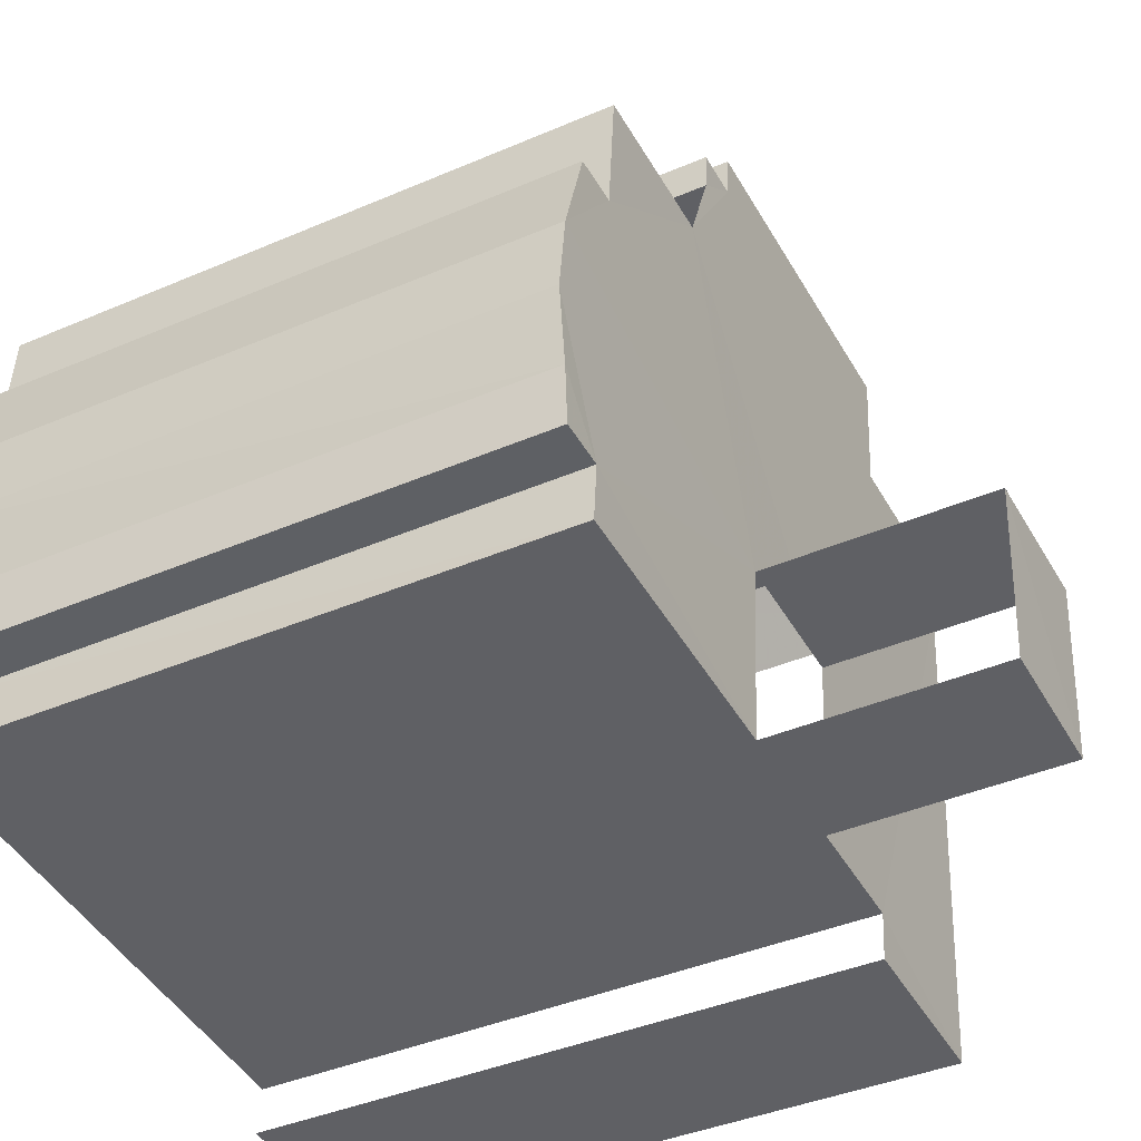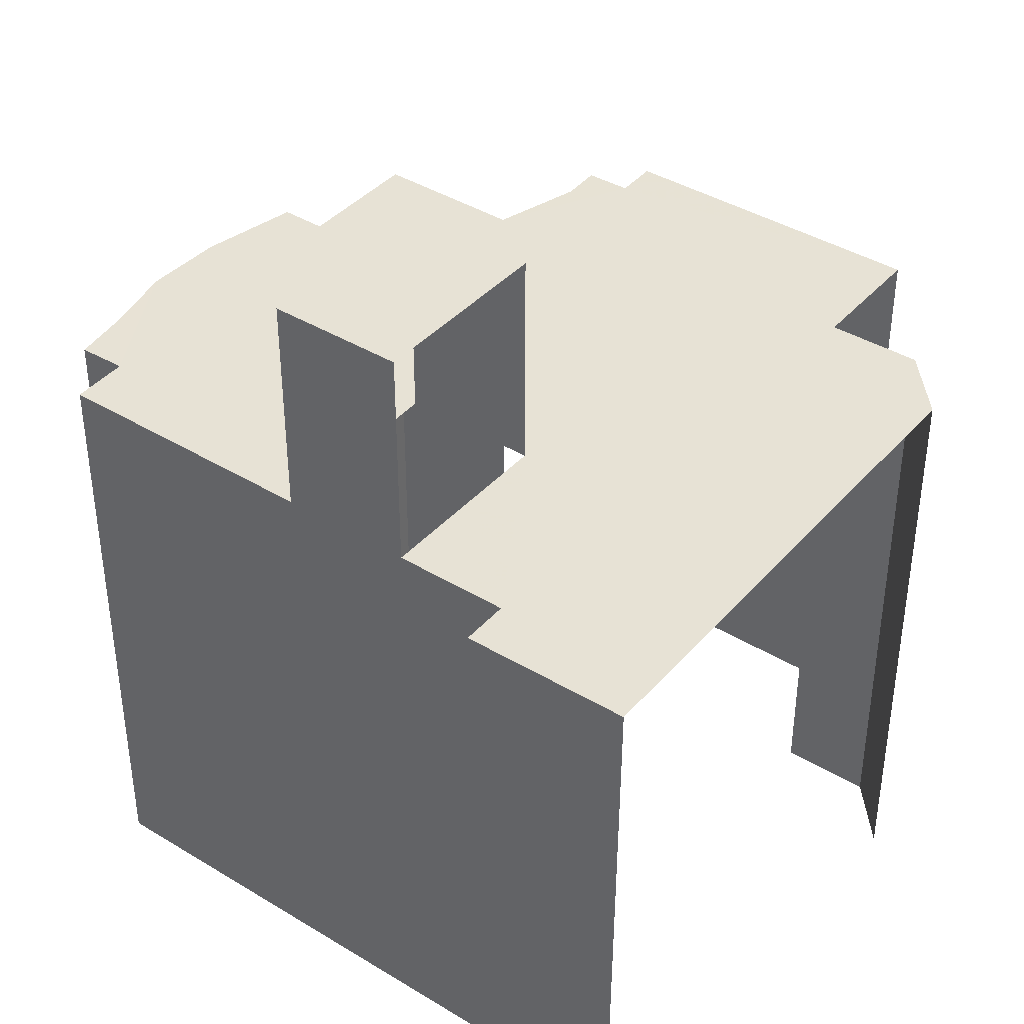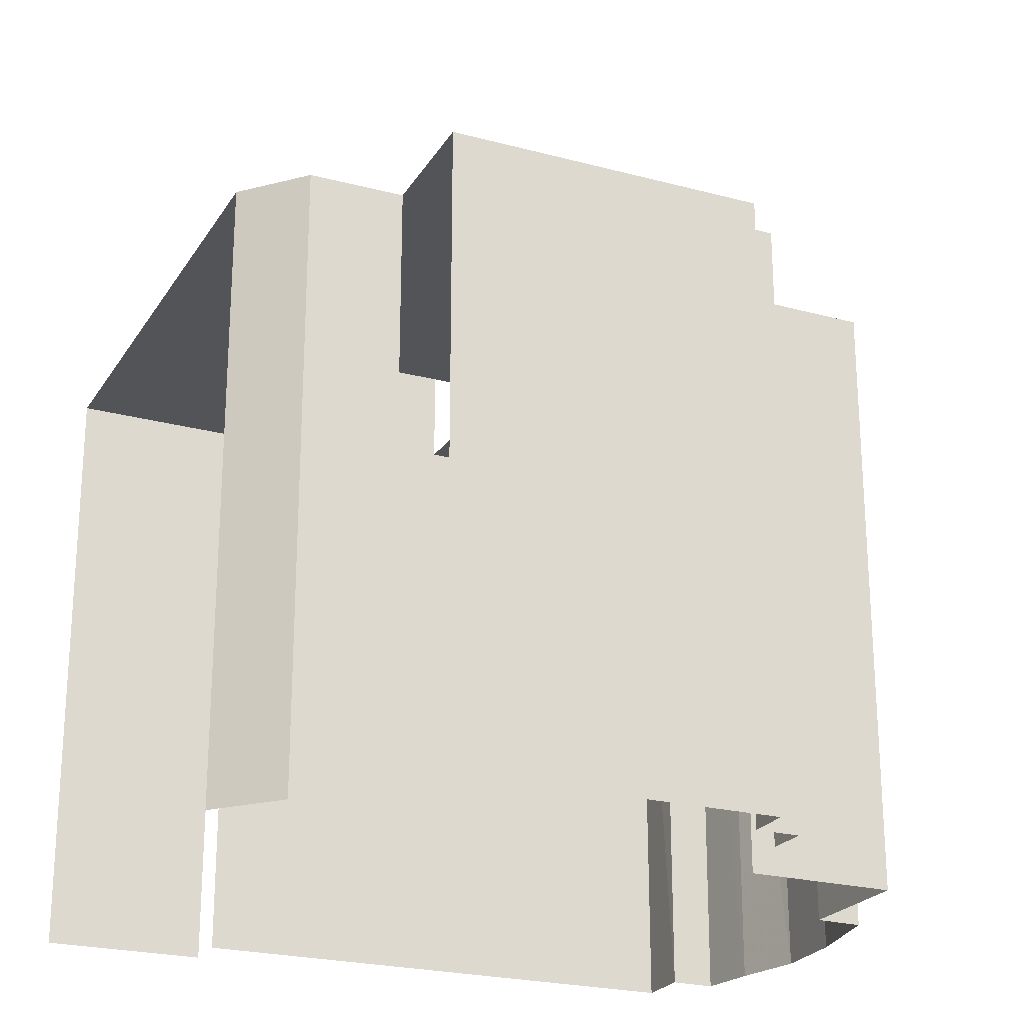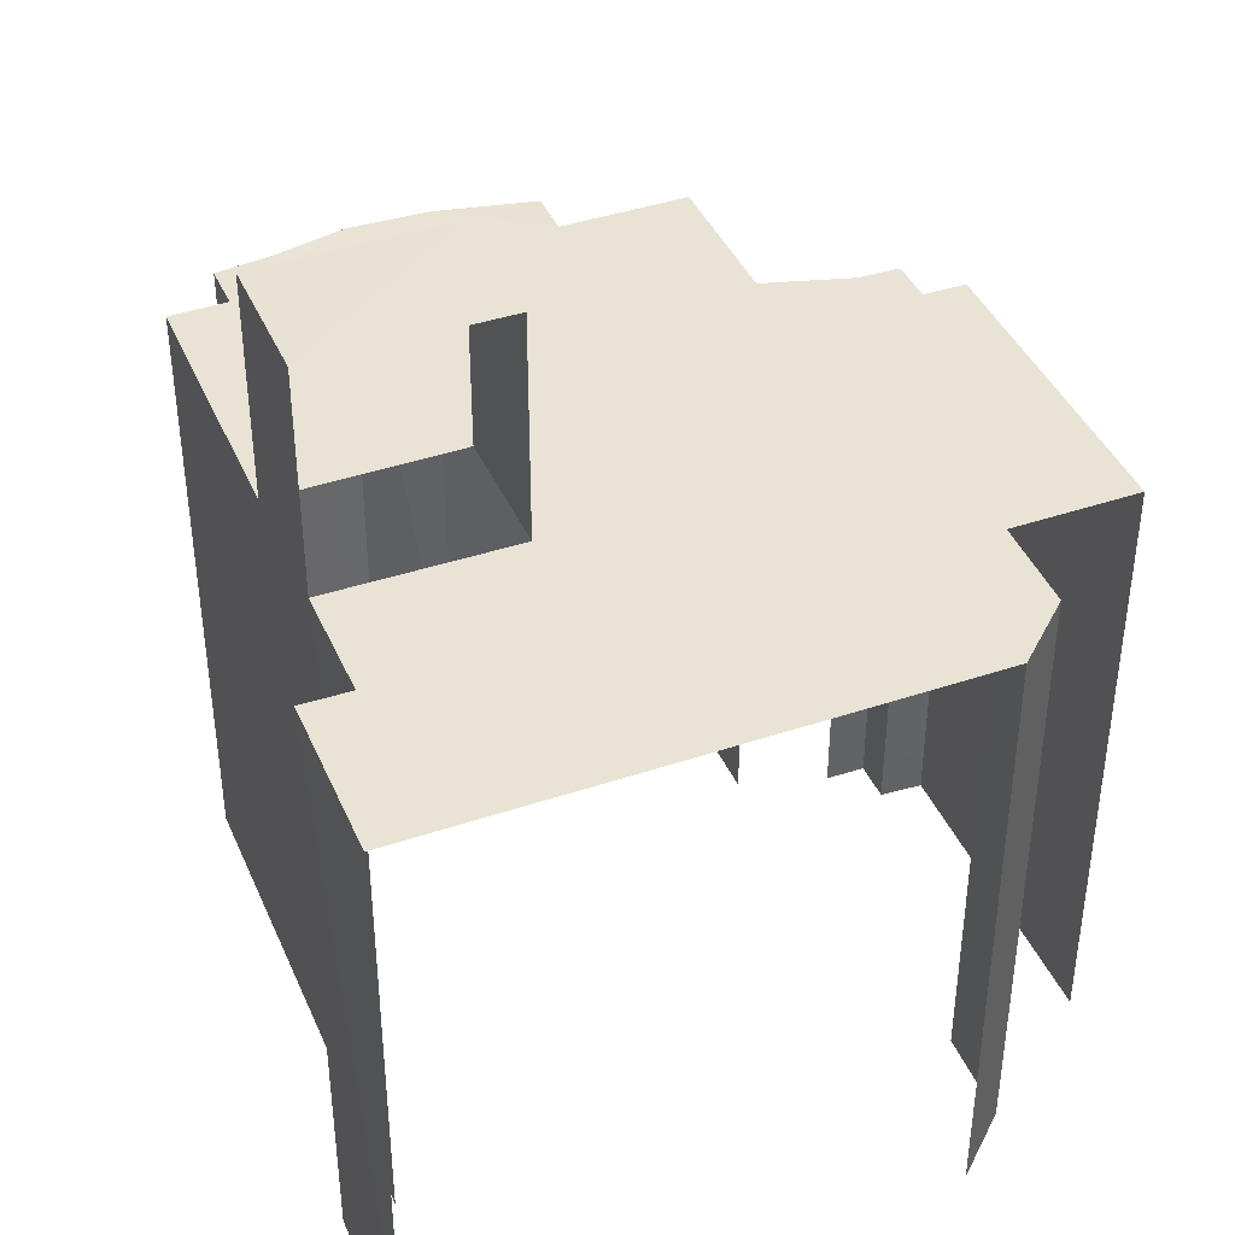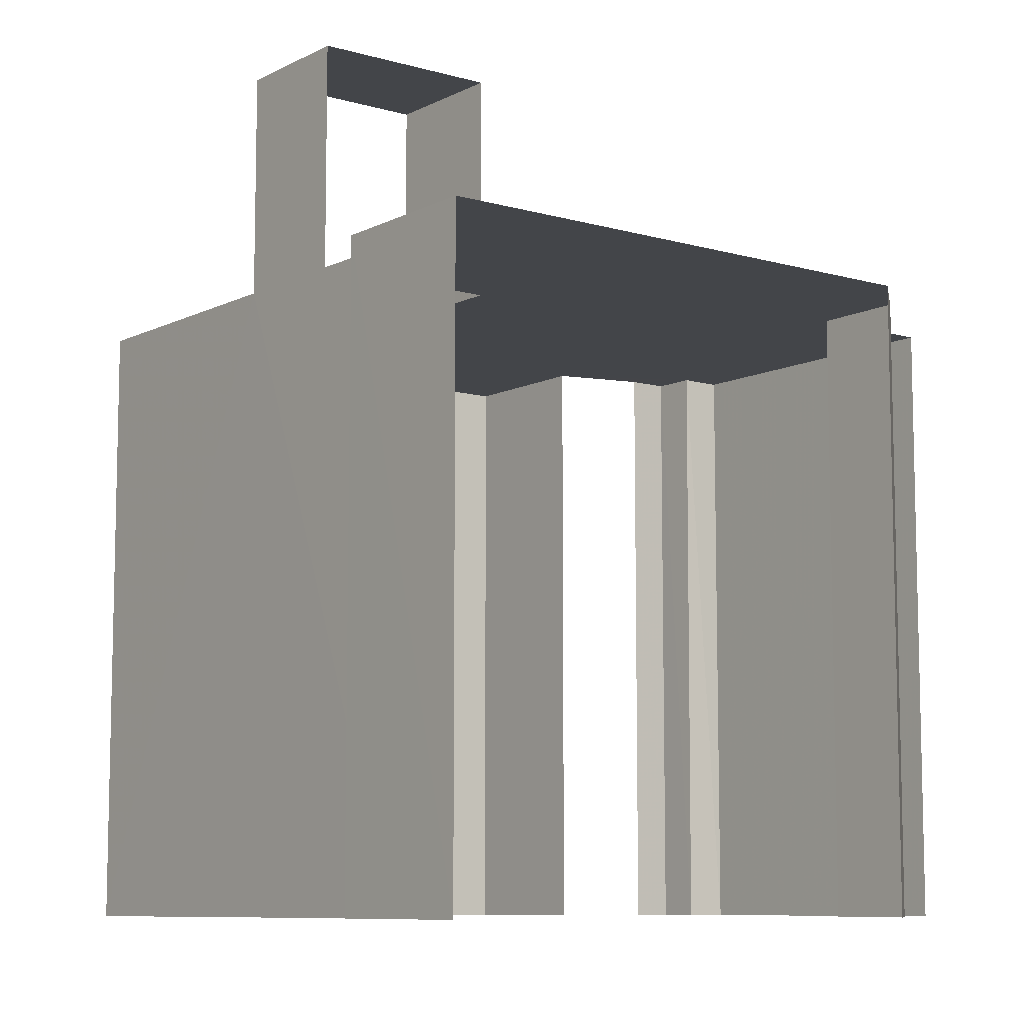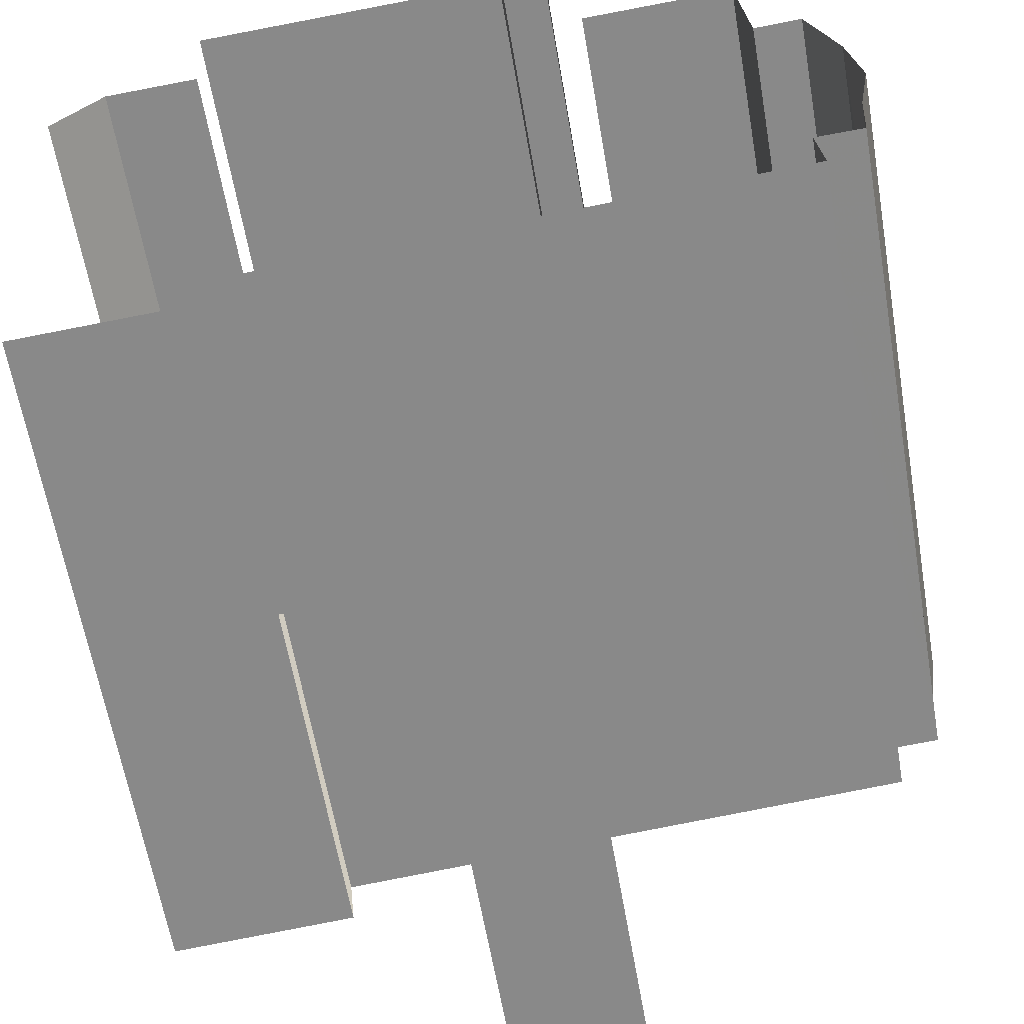
<metadata>
{"format":"obj","ext":"obj","renderer":"f3d","projection":"perspective","resolution":1024,"background":"white","views":[{"elev":-39.8,"azim":-61.8,"up":"+Y"},{"elev":40.3,"azim":32.0,"up":"+Z"},{"elev":-23.3,"azim":150.8,"up":"+Z"},{"elev":41.1,"azim":63.1,"up":"+Z"},{"elev":-8.8,"azim":47.8,"up":"+Z"},{"elev":-62.0,"azim":-170.2,"up":"+Y"}]}
</metadata>
<code>
v -3.735e+05 -1.035e+05 28.23
v -3.735e+05 -1.035e+05 28.23
v -3.735e+05 -1.035e+05 28.23
v -3.735e+05 -1.035e+05 28.23
v -3.735e+05 -1.035e+05 28.23
v -3.735e+05 -1.035e+05 28.23
v -3.735e+05 -1.035e+05 28.23
v -3.735e+05 -1.035e+05 28.23
v -3.735e+05 -1.035e+05 28.22
v -3.735e+05 -1.035e+05 28.23
v -3.735e+05 -1.035e+05 28.23
v -3.735e+05 -1.035e+05 28.23
v -3.735e+05 -1.035e+05 28.23
v -3.735e+05 -1.035e+05 28.23
v -3.735e+05 -1.035e+05 28.23
v -3.735e+05 -1.035e+05 28.23
v -3.735e+05 -1.035e+05 28.23
v -3.735e+05 -1.035e+05 28.23
v -3.735e+05 -1.035e+05 28.23
v -3.735e+05 -1.035e+05 28.23
v -3.735e+05 -1.035e+05 28.23
v -3.735e+05 -1.035e+05 41.14
v -3.735e+05 -1.035e+05 41.14
v -3.735e+05 -1.035e+05 41.14
v -3.735e+05 -1.035e+05 41.14
v -3.735e+05 -1.035e+05 41.14
v -3.735e+05 -1.035e+05 41.14
v -3.735e+05 -1.035e+05 41.14
v -3.735e+05 -1.035e+05 41.14
v -3.735e+05 -1.035e+05 41.14
v -3.735e+05 -1.035e+05 41.14
v -3.735e+05 -1.035e+05 41.14
v -3.735e+05 -1.035e+05 41.14
v -3.735e+05 -1.035e+05 41.14
v -3.735e+05 -1.035e+05 41.14
v -3.735e+05 -1.035e+05 41.14
v -3.735e+05 -1.035e+05 41.14
v -3.735e+05 -1.035e+05 41.14
v -3.735e+05 -1.035e+05 41.14
v -3.735e+05 -1.035e+05 41.15
v -3.735e+05 -1.035e+05 41.14
v -3.735e+05 -1.035e+05 41.15
v -3.735e+05 -1.035e+05 41.15
v -3.735e+05 -1.035e+05 41.15
v -3.735e+05 -1.035e+05 41.14
v -3.735e+05 -1.035e+05 41.14
v -3.735e+05 -1.035e+05 45.79
v -3.735e+05 -1.035e+05 45.79
v -3.735e+05 -1.035e+05 45.79
v -3.735e+05 -1.035e+05 45.79
f 1 2 3
f 3 2 4
f 2 5 6
f 7 4 8
f 9 10 11
f 12 6 13
f 10 9 8
f 14 6 12
f 15 16 14
f 17 16 15
f 10 18 19
f 20 21 16
f 10 21 18
f 2 8 4
f 21 2 6
f 21 10 8
f 16 6 14
f 16 21 6
f 21 8 2
f 45 48 47
f 46 45 47
f 30 2 1
f 30 29 2
f 39 50 49
f 39 41 50
f 27 8 9
f 22 27 9
f 36 18 21
f 36 32 18
f 28 3 4
f 25 28 4
f 22 23 24
f 25 26 27
f 28 25 29
f 27 22 24
f 28 29 30
f 24 31 32
f 33 34 35
f 34 36 37
f 32 36 24
f 38 39 33
f 40 41 42
f 43 42 44
f 44 42 38
f 29 45 46
f 42 41 39
f 39 45 36
f 45 25 27
f 25 45 29
f 36 27 24
f 33 39 34
f 39 36 34
f 42 39 38
f 45 27 36
f 47 48 49
f 50 47 49
f 6 43 13
f 6 42 43
f 16 17 35
f 34 16 35
f 5 2 41
f 5 41 40
f 2 29 46
f 41 46 50
f 50 46 47
f 2 46 41
f 6 5 40
f 42 6 40
f 23 9 11
f 23 22 9
f 24 11 10
f 24 23 11
f 44 14 12
f 44 38 14
f 30 1 3
f 28 30 3
f 38 15 14
f 38 33 15
f 34 37 20
f 16 34 20
f 31 10 19
f 31 24 10
f 27 7 8
f 27 26 7
f 43 12 13
f 43 44 12
f 32 19 18
f 32 31 19
f 33 17 15
f 33 35 17
f 37 21 20
f 37 36 21
f 25 4 7
f 26 25 7
f 45 49 48
f 45 39 49

</code>
